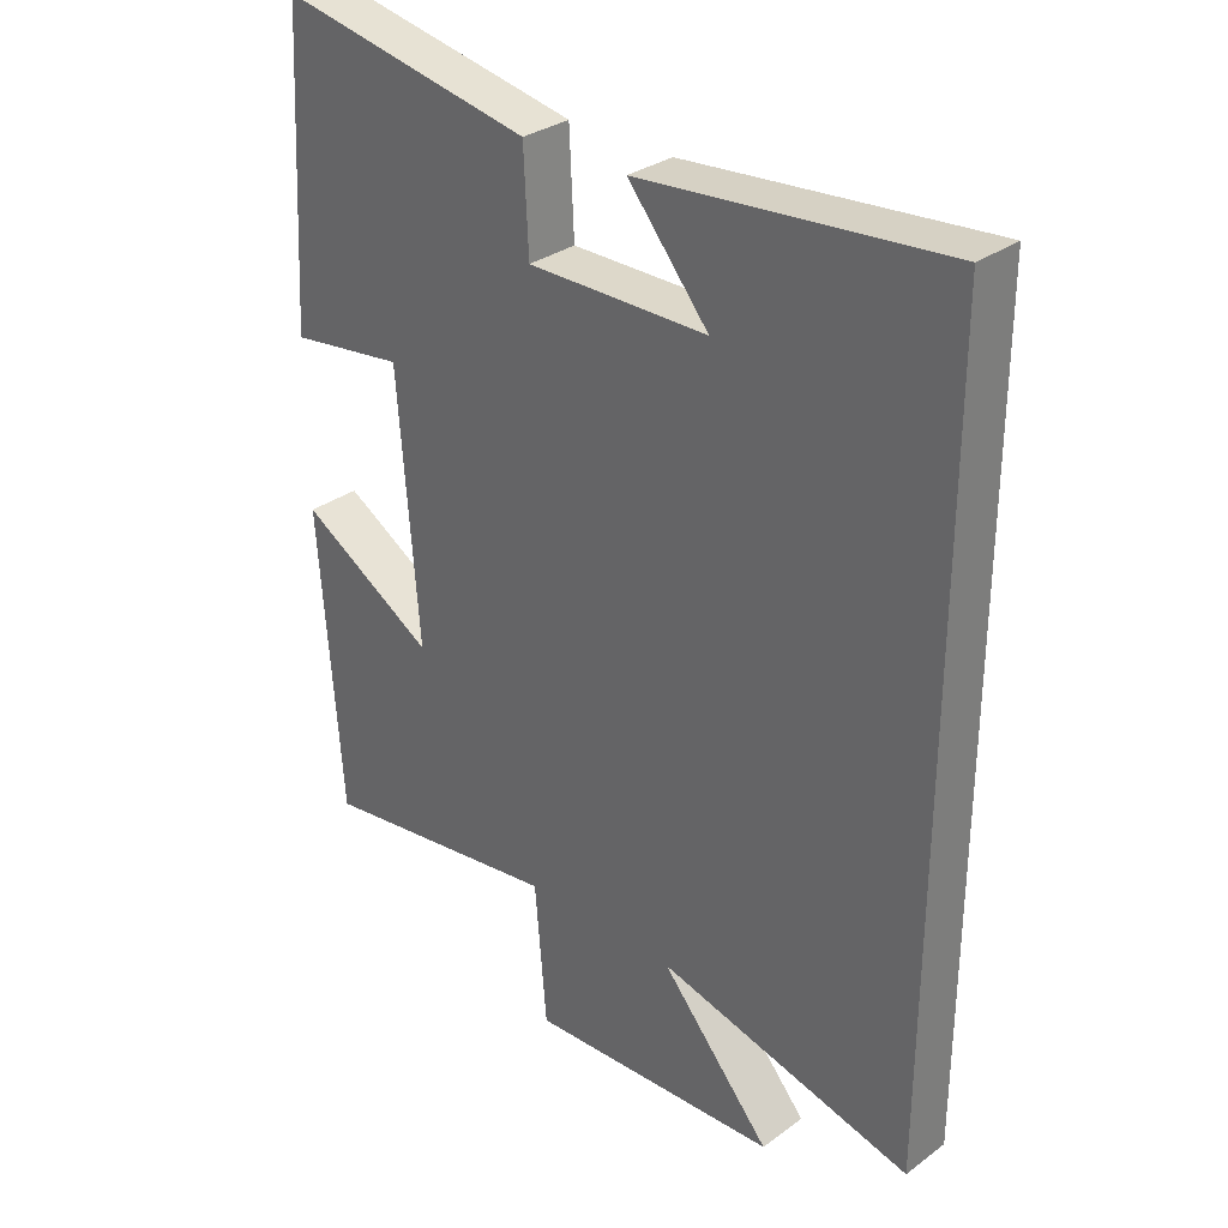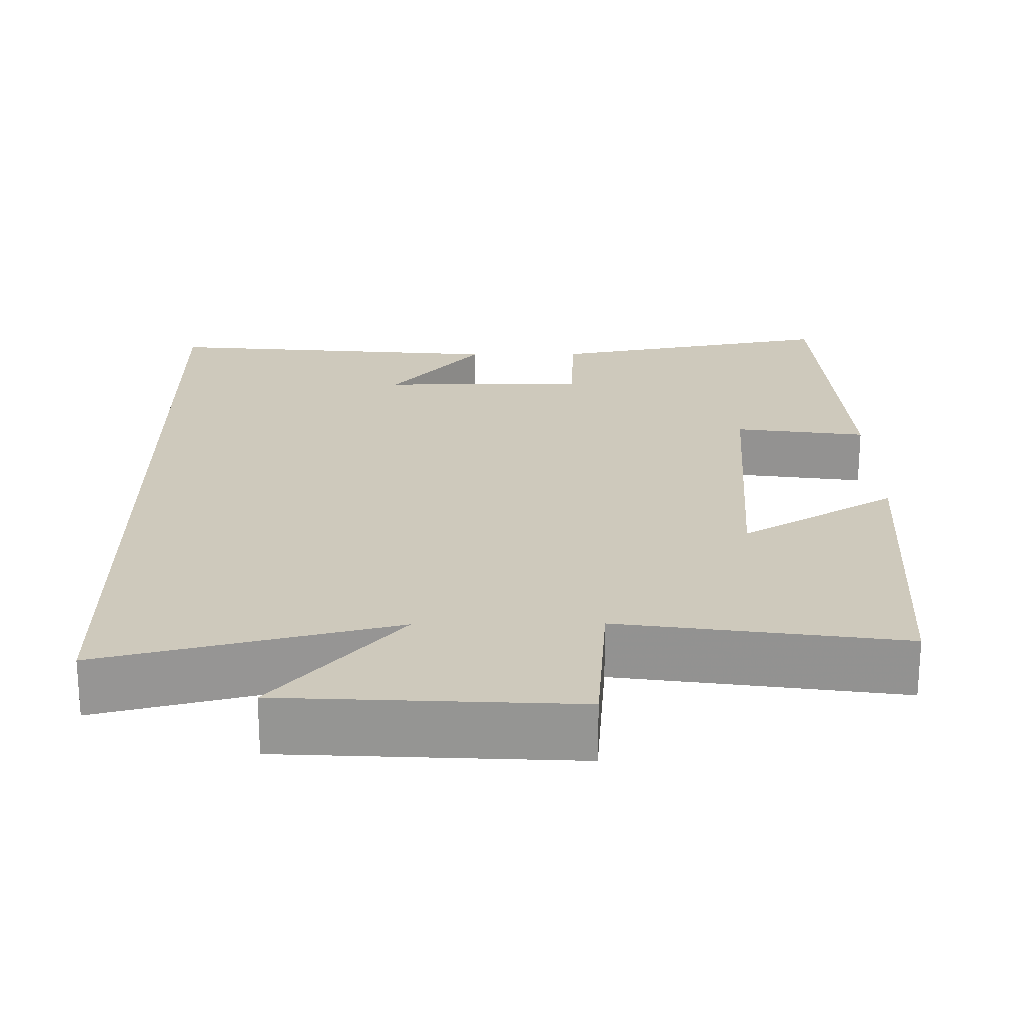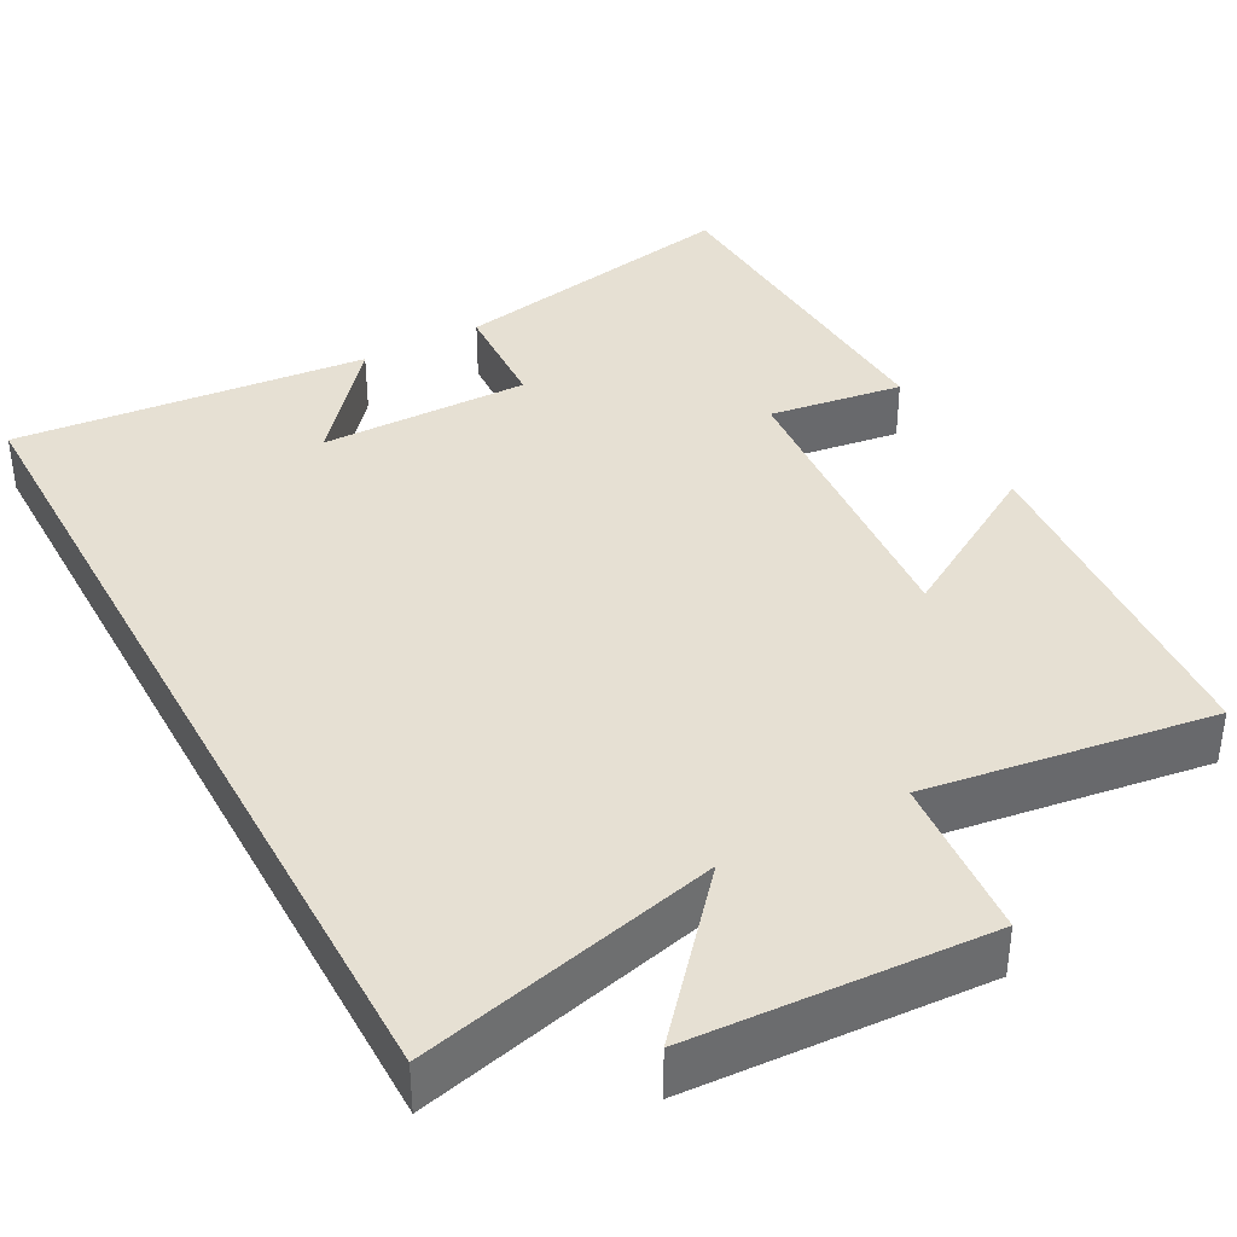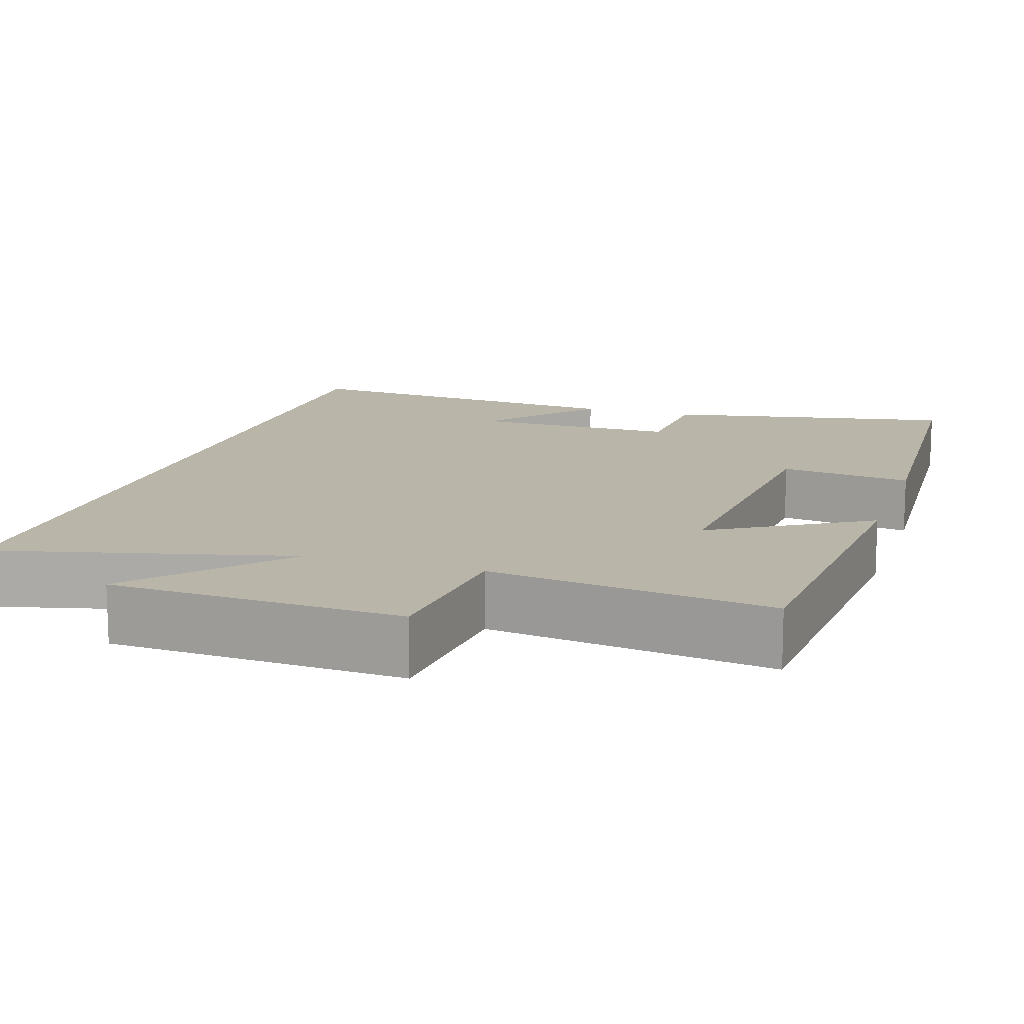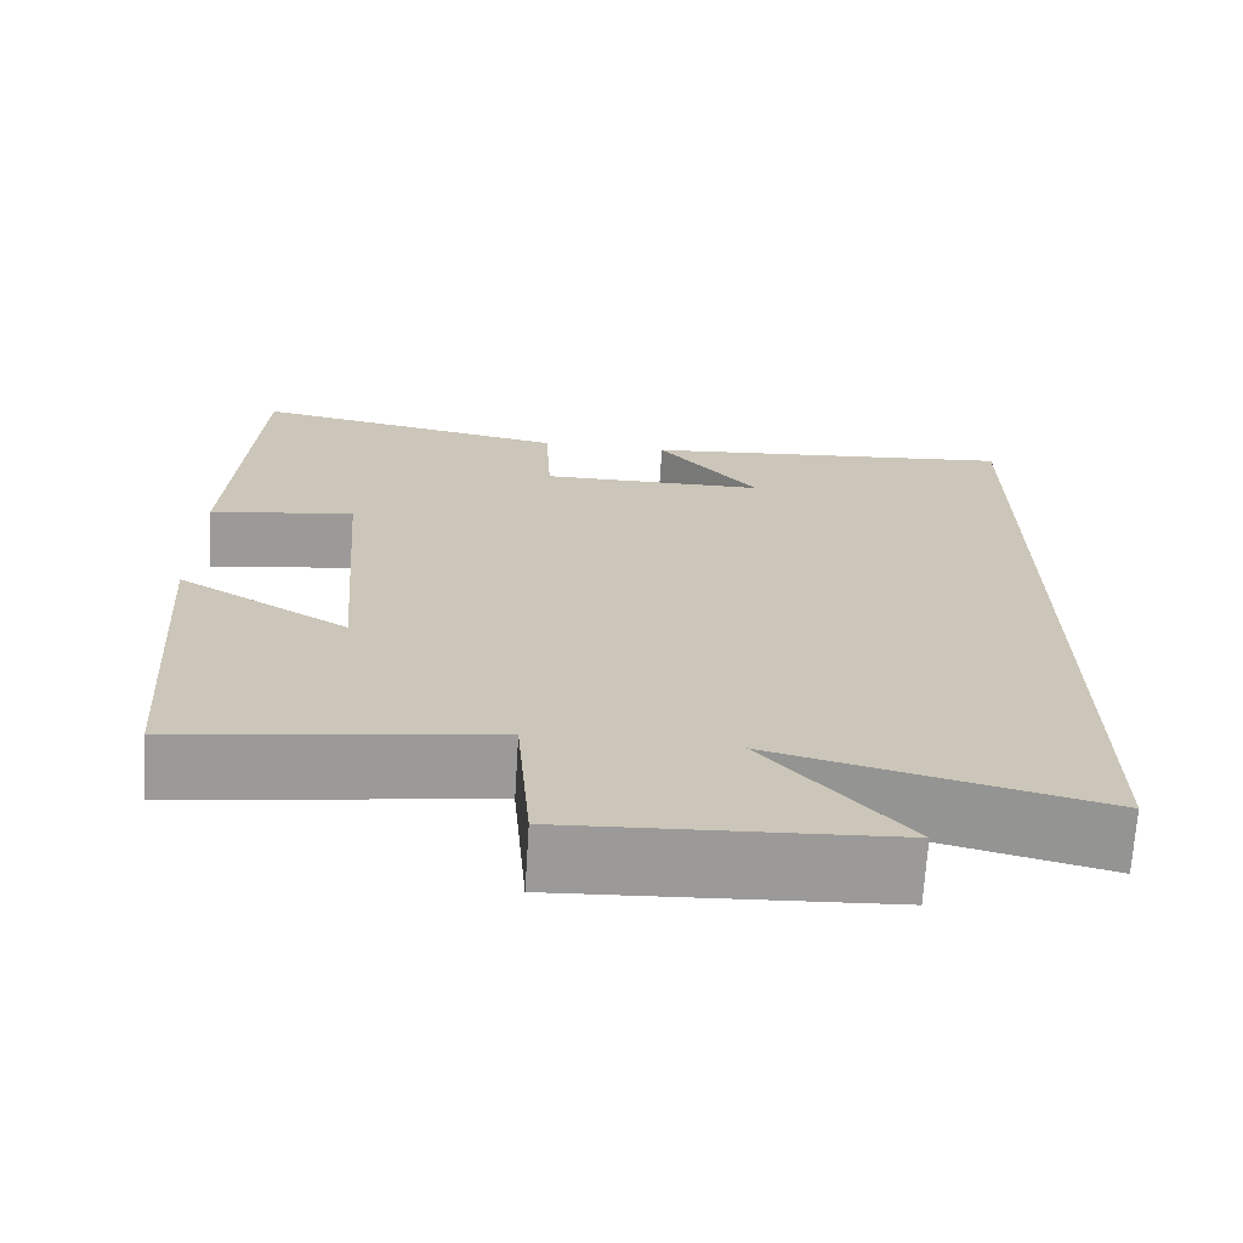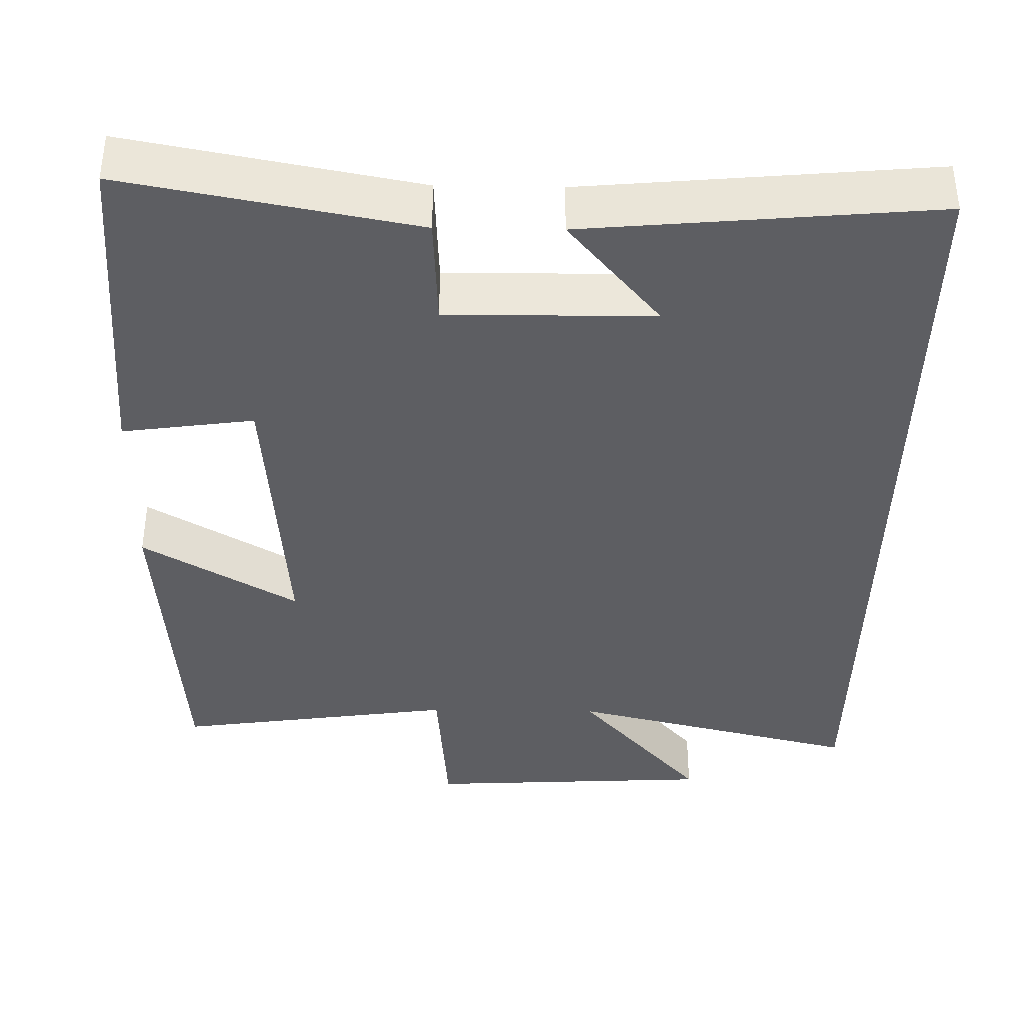
<metadata>
{"format":"obj","ext":"obj","renderer":"f3d","projection":"perspective","resolution":1024,"background":"white","views":[{"elev":31.4,"azim":44.1,"up":"+Z"},{"elev":22.3,"azim":179.4,"up":"+Y"},{"elev":38.4,"azim":151.7,"up":"+Y"},{"elev":13.4,"azim":-162.2,"up":"+Y"},{"elev":-69.4,"azim":-3.6,"up":"+Z"},{"elev":-38.4,"azim":-1.0,"up":"+Y"}]}
</metadata>
<code>
v -0.475 0.07 0.571
v -0.102 0.07 0.5
v -0.095 0.07 0.355
v 0.171 0.07 0.357
v 0.052 0.07 0.5
v 0.5 0.07 0.541
v 0.5 0.07 -0.593
v 0.123 0.07 -0.5
v 0.286 0.07 -0.688
v -0.088 0.07 -0.708
v -0.105 0.07 -0.5
v -0.468 0.07 -0.552
v -0.5 0.07 -0.11
v -0.3 0.07 -0.23
v -0.33 0.07 0.156
v -0.5 0.07 0.132
v -0.475 0 0.571
v -0.102 0 0.5
v -0.095 0 0.355
v 0.171 0 0.357
v 0.052 0 0.5
v 0.5 0 0.541
v 0.5 0 -0.593
v 0.123 0 -0.5
v 0.286 0 -0.688
v -0.088 0 -0.708
v -0.105 0 -0.5
v -0.468 0 -0.552
v -0.5 0 -0.11
v -0.3 0 -0.23
v -0.33 0 0.156
v -0.5 0 0.132
f 15 16 1 2
f 14 15 2 3
f 11 12 13 14
f 11 14 3 4
f 8 9 10 11
f 8 11 4
f 7 8 4
f 6 7 4
f 4 5 6
f 18 17 32 31
f 19 18 31 30
f 30 29 28 27
f 20 19 30 27
f 27 26 25 24
f 20 27 24
f 20 24 23
f 20 23 22
f 22 21 20
f 1 17 18 2
f 2 18 19 3
f 3 19 20 4
f 4 20 21 5
f 5 21 22 6
f 6 22 23 7
f 7 23 24 8
f 8 24 25 9
f 9 25 26 10
f 10 26 27 11
f 11 27 28 12
f 12 28 29 13
f 13 29 30 14
f 14 30 31 15
f 15 31 32 16
f 16 32 17 1

</code>
